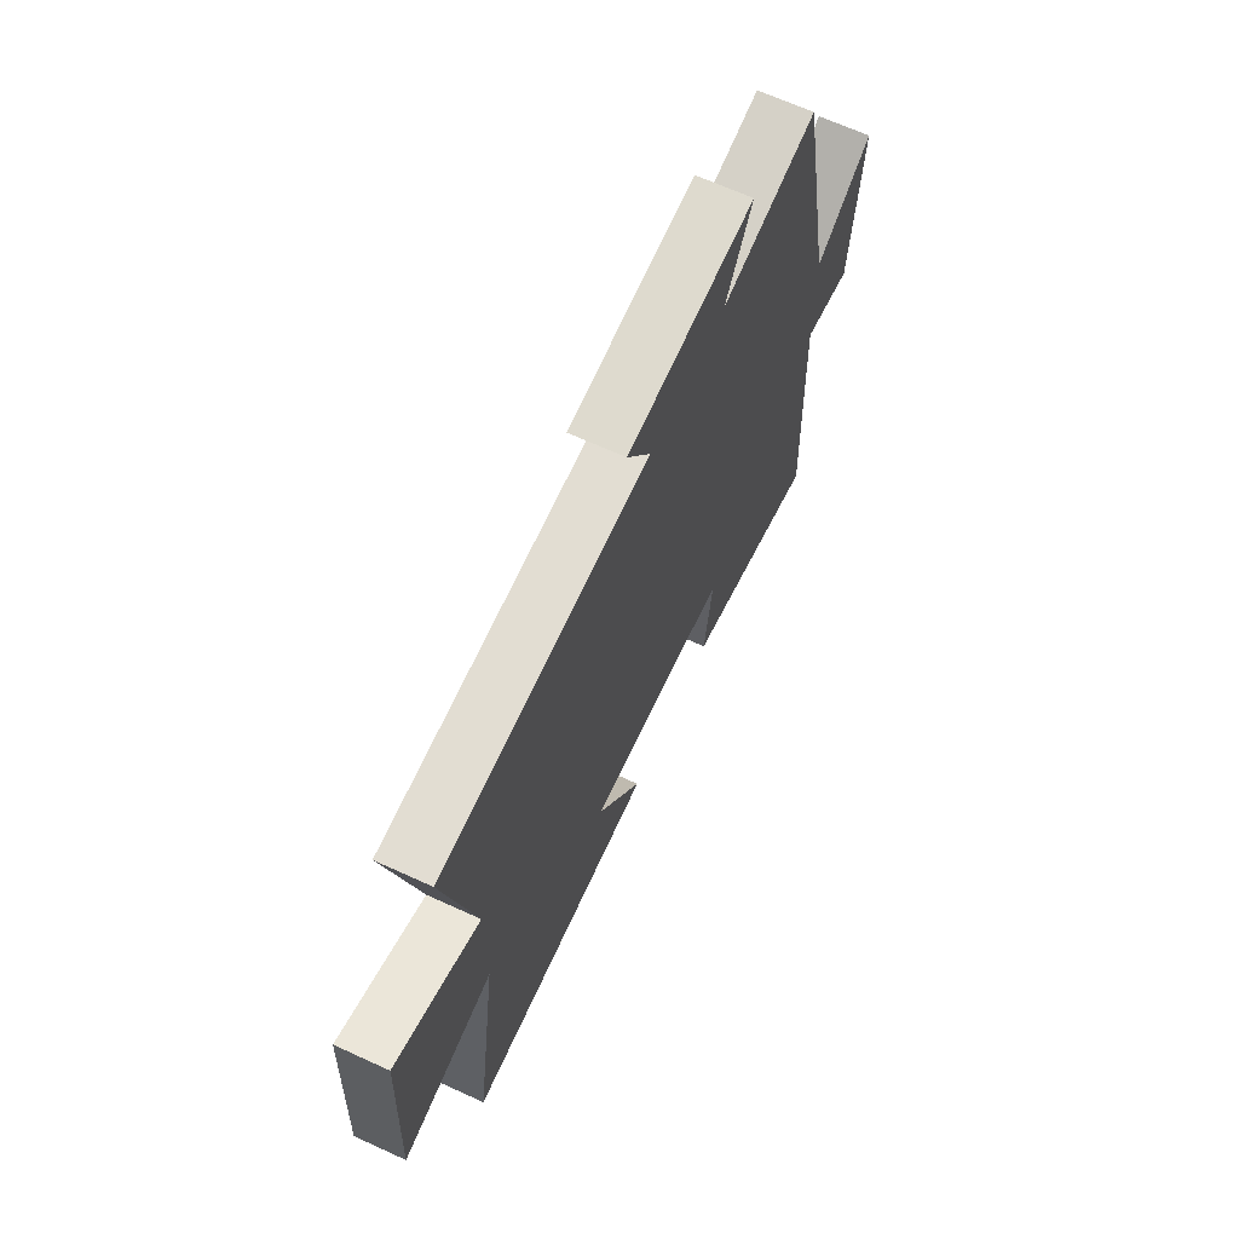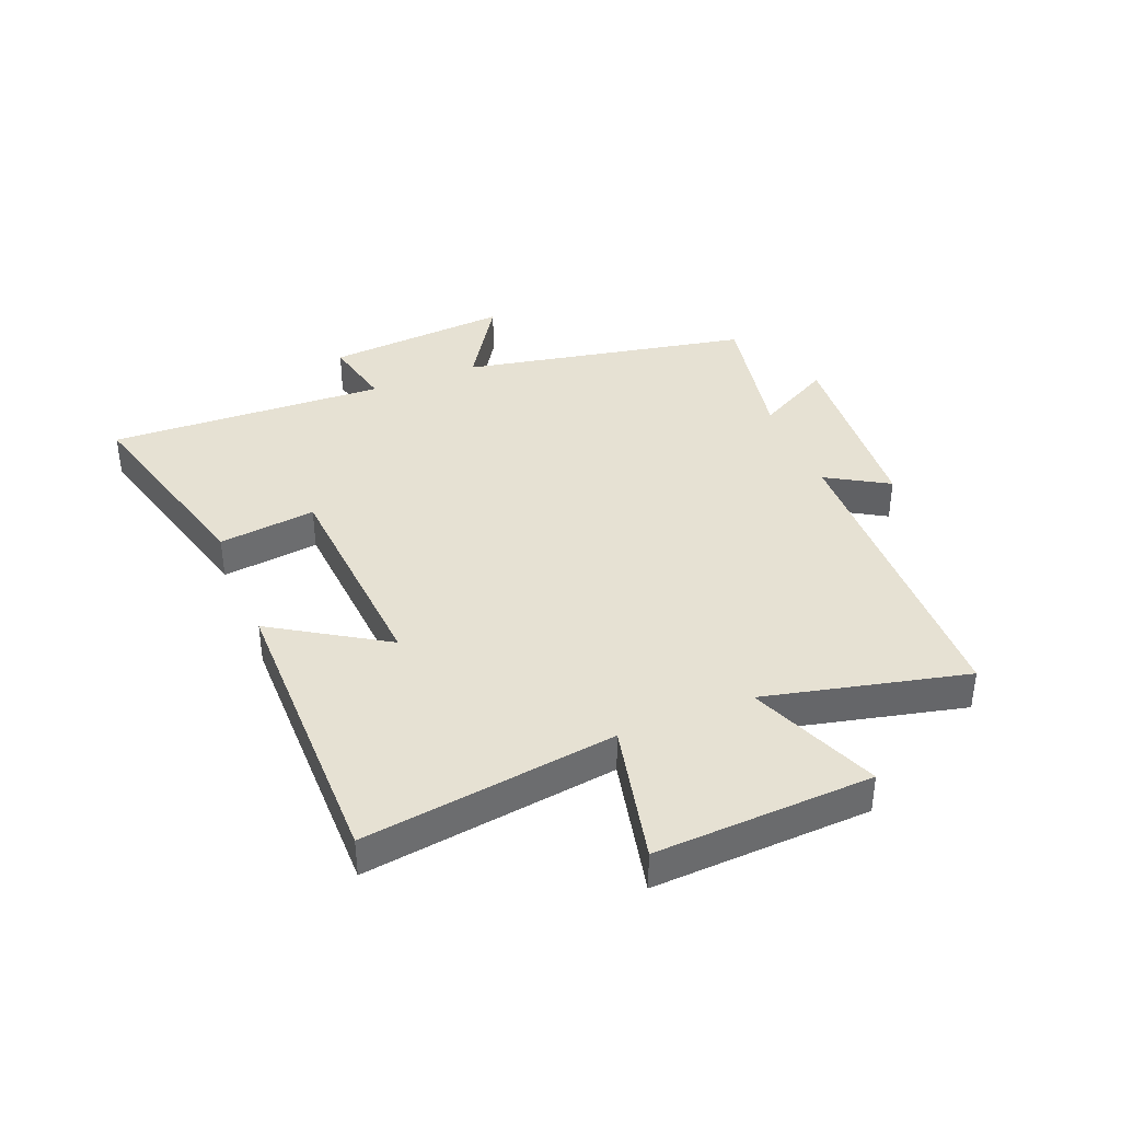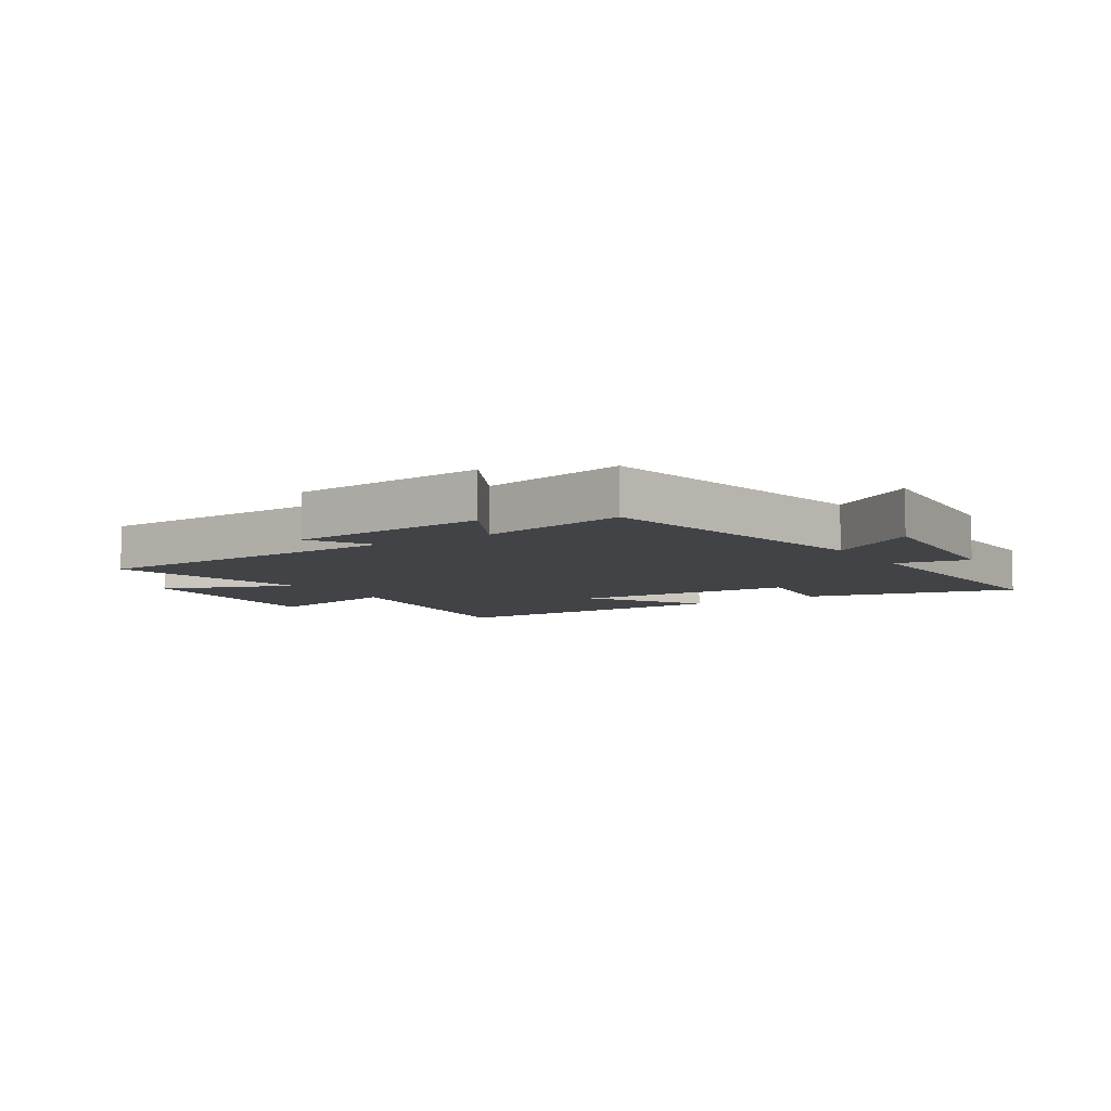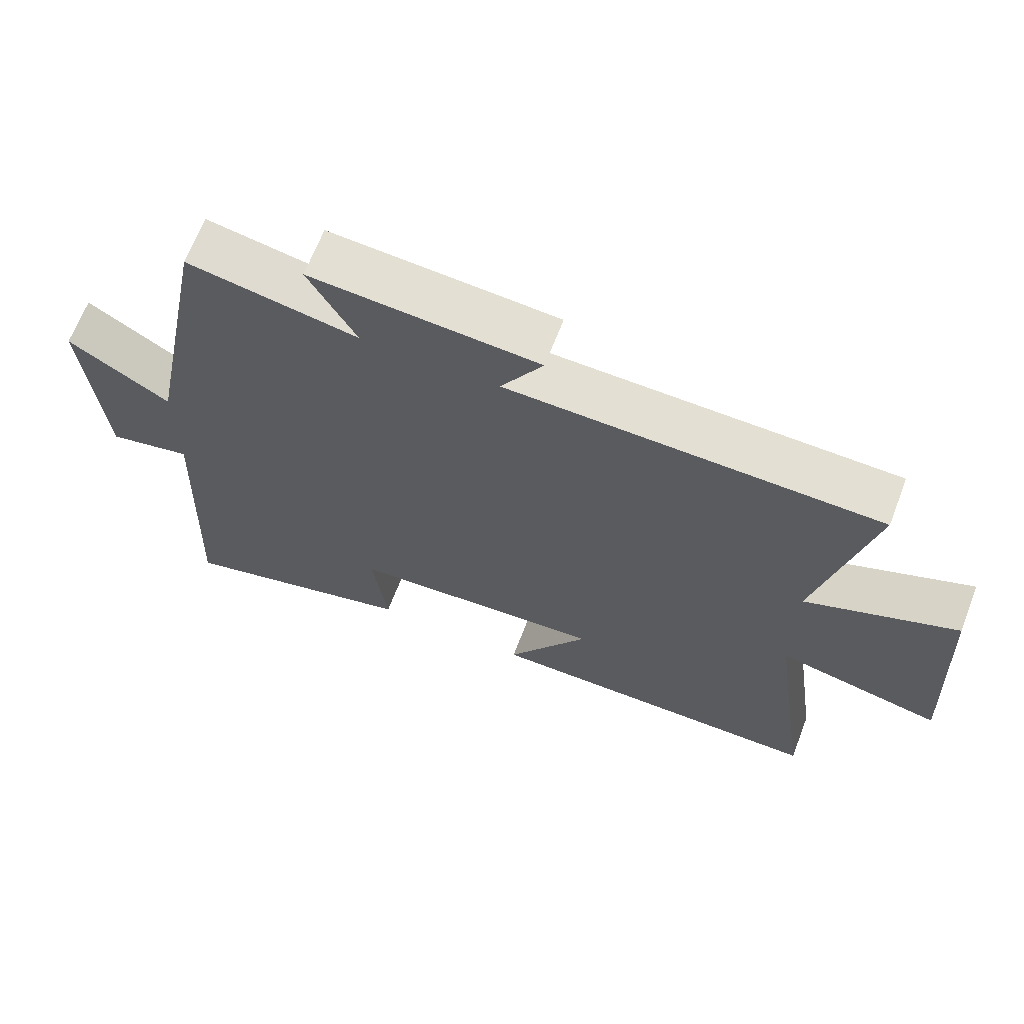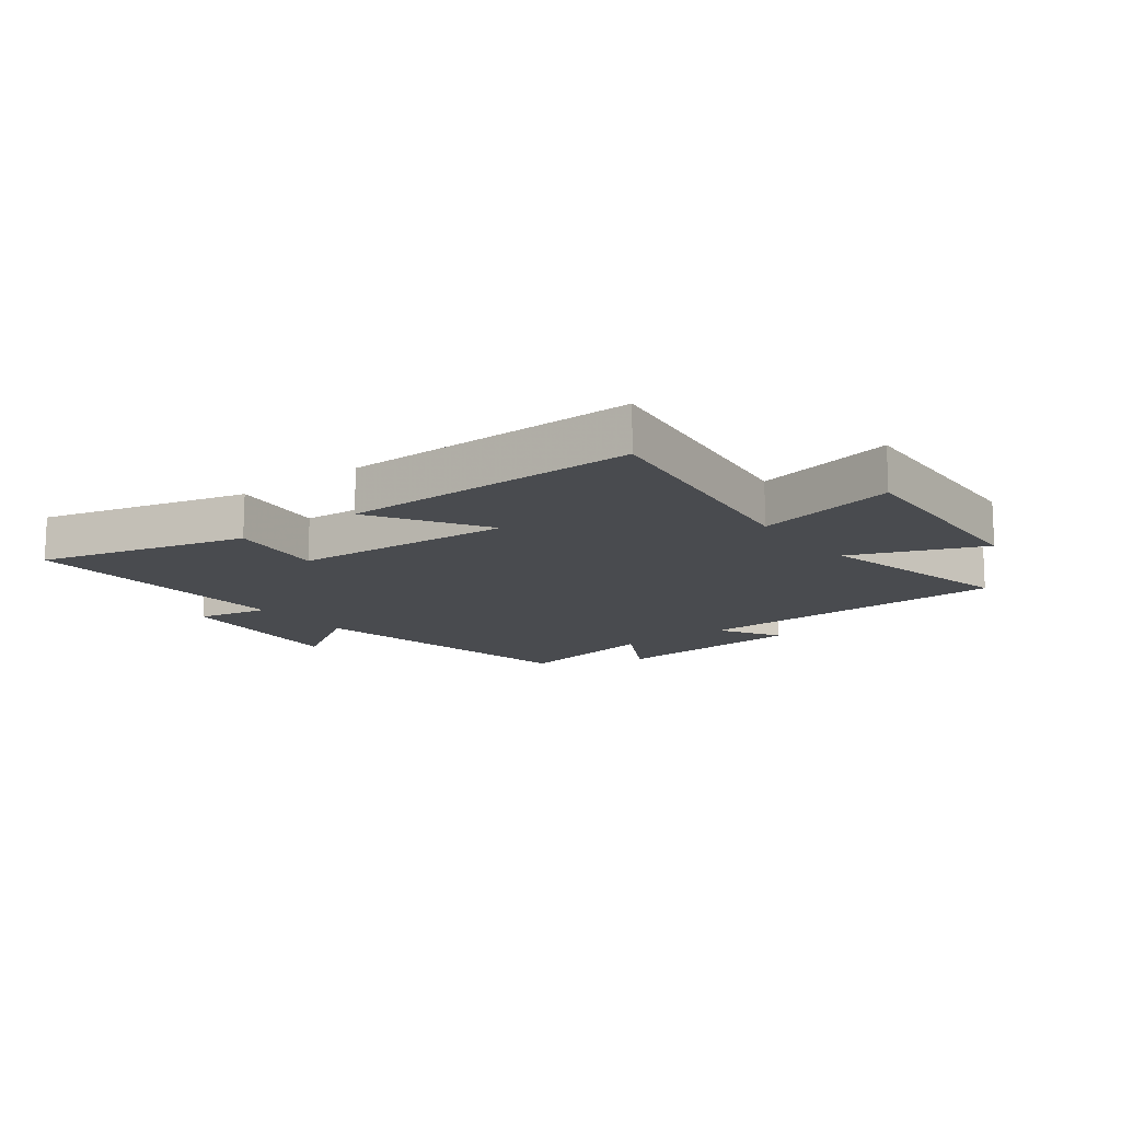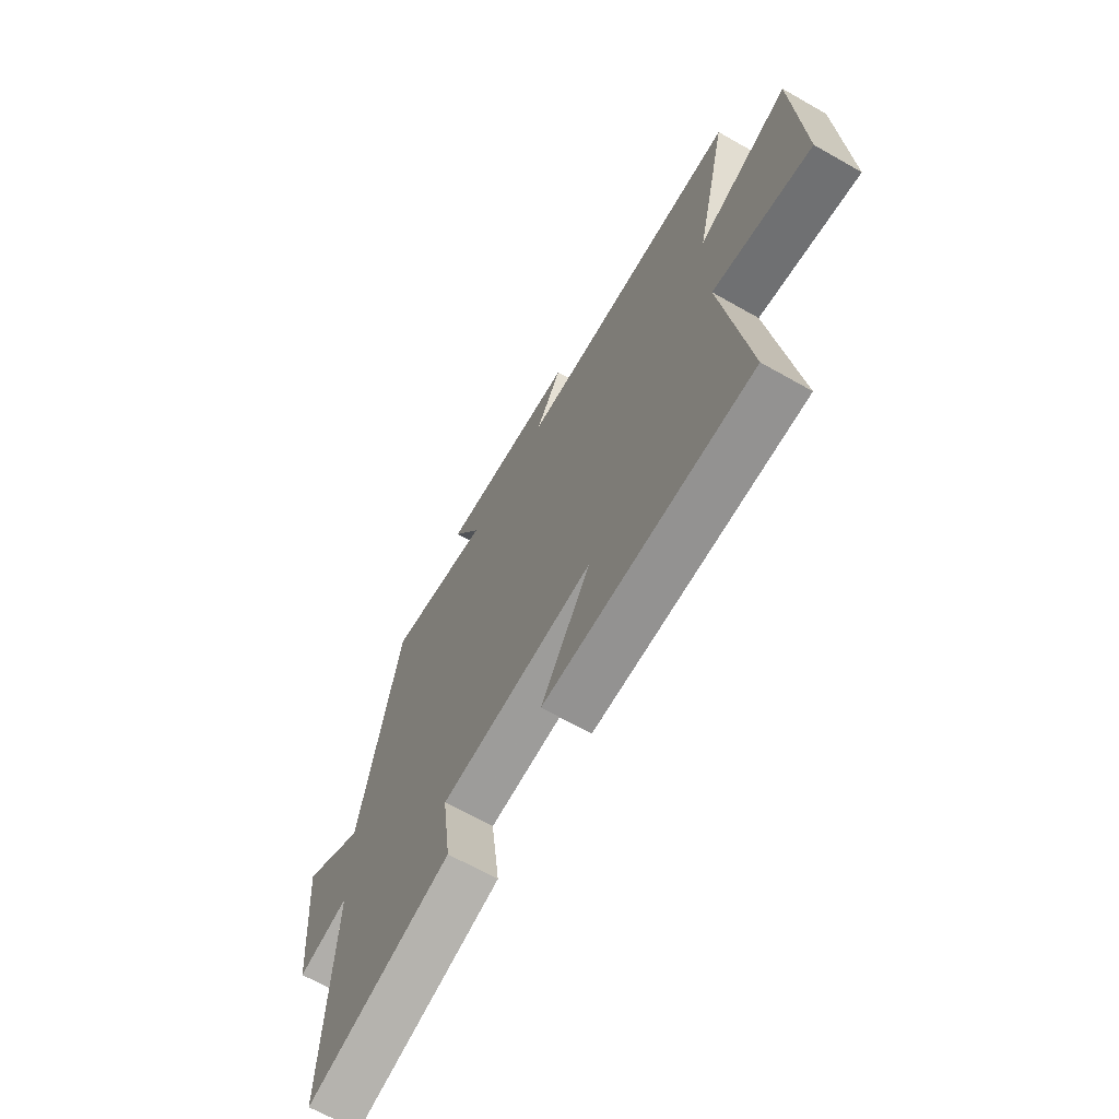
<metadata>
{"format":"obj","ext":"obj","renderer":"f3d","projection":"perspective","resolution":1024,"background":"white","views":[{"elev":66.8,"azim":-65.4,"up":"+Z"},{"elev":38.7,"azim":-111.9,"up":"+Y"},{"elev":-7.2,"azim":33.2,"up":"+Y"},{"elev":66.4,"azim":-159.0,"up":"+Z"},{"elev":-14.0,"azim":-142.6,"up":"+Y"},{"elev":-66.6,"azim":-119.7,"up":"+Z"}]}
</metadata>
<code>
v -0.56 0.07 -0.501
v -0.5 0.07 -0.076
v -0.737 0.07 -0.129
v -0.719 0.07 0.237
v -0.5 0.07 0.148
v -0.578 0.07 0.487
v -0.041 0.07 0.5
v -0.102 0.07 0.603
v 0.228 0.07 0.627
v 0.159 0.07 0.5
v 0.406 0.07 0.547
v 0.5 0.07 0.062
v 0.648 0.07 0.157
v 0.622 0.07 -0.153
v 0.5 0.07 -0.126
v 0.518 0.07 -0.594
v 0.169 0.07 -0.5
v 0.19 0.07 -0.336
v -0.18 0.07 -0.31
v -0.061 0.07 -0.5
v -0.56 0 -0.501
v -0.5 0 -0.076
v -0.737 0 -0.129
v -0.719 0 0.237
v -0.5 0 0.148
v -0.578 0 0.487
v -0.041 0 0.5
v -0.102 0 0.603
v 0.228 0 0.627
v 0.159 0 0.5
v 0.406 0 0.547
v 0.5 0 0.062
v 0.648 0 0.157
v 0.622 0 -0.153
v 0.5 0 -0.126
v 0.518 0 -0.594
v 0.169 0 -0.5
v 0.19 0 -0.336
v -0.18 0 -0.31
v -0.061 0 -0.5
f 19 20 1 2
f 18 19 2
f 15 16 17 18
f 15 18 2
f 12 13 14 15
f 12 15 2
f 11 12 2
f 10 11 2
f 7 8 9 10
f 5 6 7 10
f 5 10 2 3
f 3 4 5
f 22 21 40 39
f 22 39 38
f 38 37 36 35
f 22 38 35
f 35 34 33 32
f 22 35 32
f 22 32 31
f 22 31 30
f 30 29 28 27
f 30 27 26 25
f 23 22 30 25
f 25 24 23
f 1 21 22 2
f 2 22 23 3
f 3 23 24 4
f 4 24 25 5
f 5 25 26 6
f 6 26 27 7
f 7 27 28 8
f 8 28 29 9
f 9 29 30 10
f 10 30 31 11
f 11 31 32 12
f 12 32 33 13
f 13 33 34 14
f 14 34 35 15
f 15 35 36 16
f 16 36 37 17
f 17 37 38 18
f 18 38 39 19
f 19 39 40 20
f 20 40 21 1

</code>
